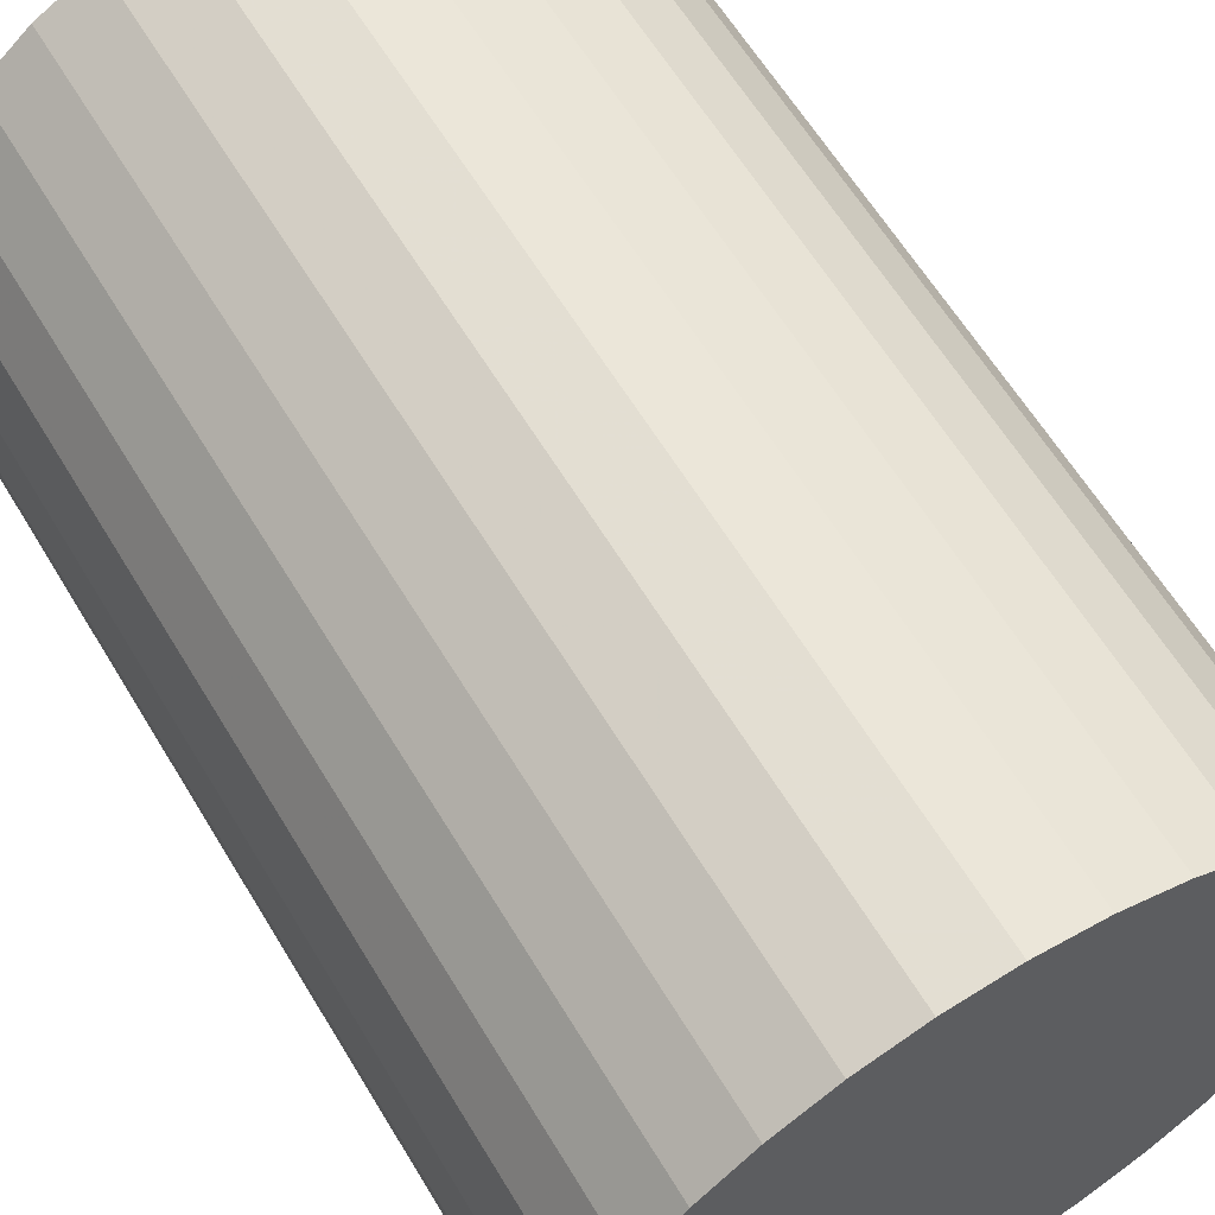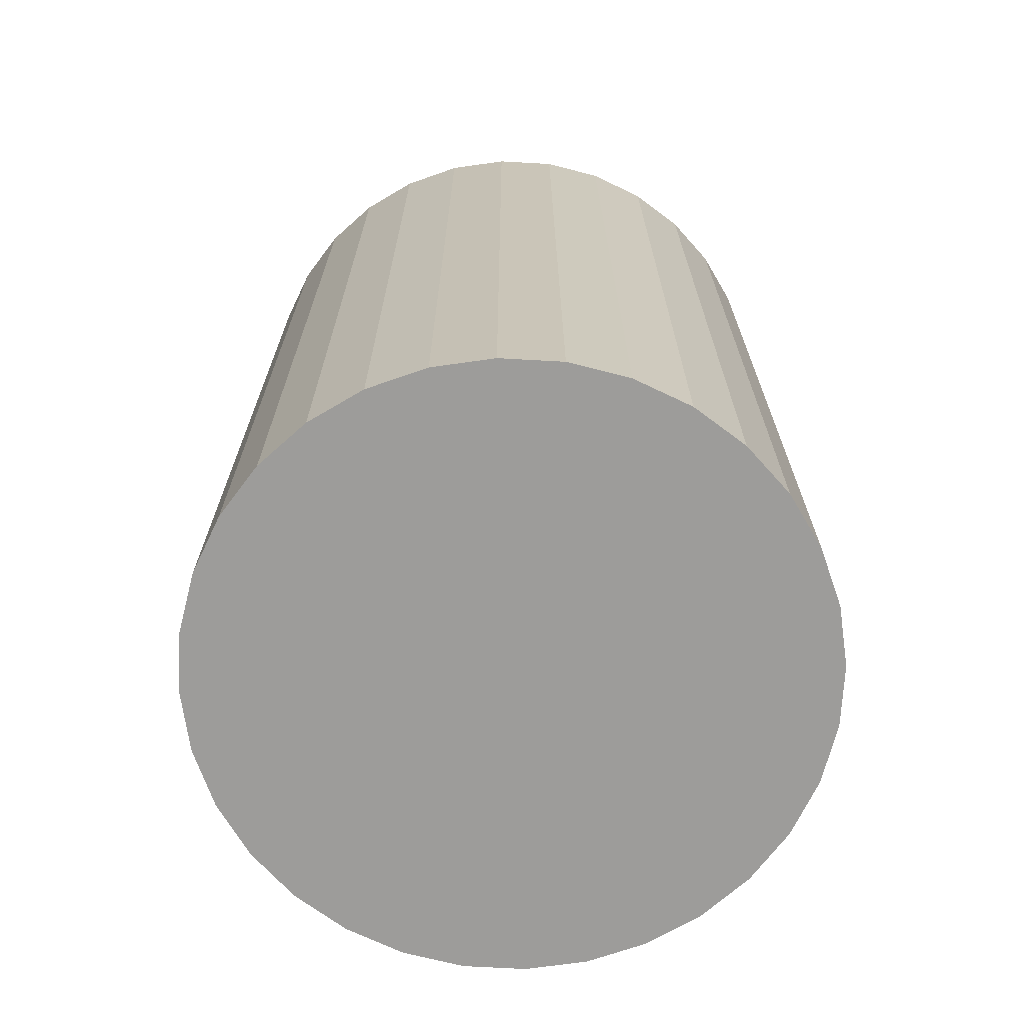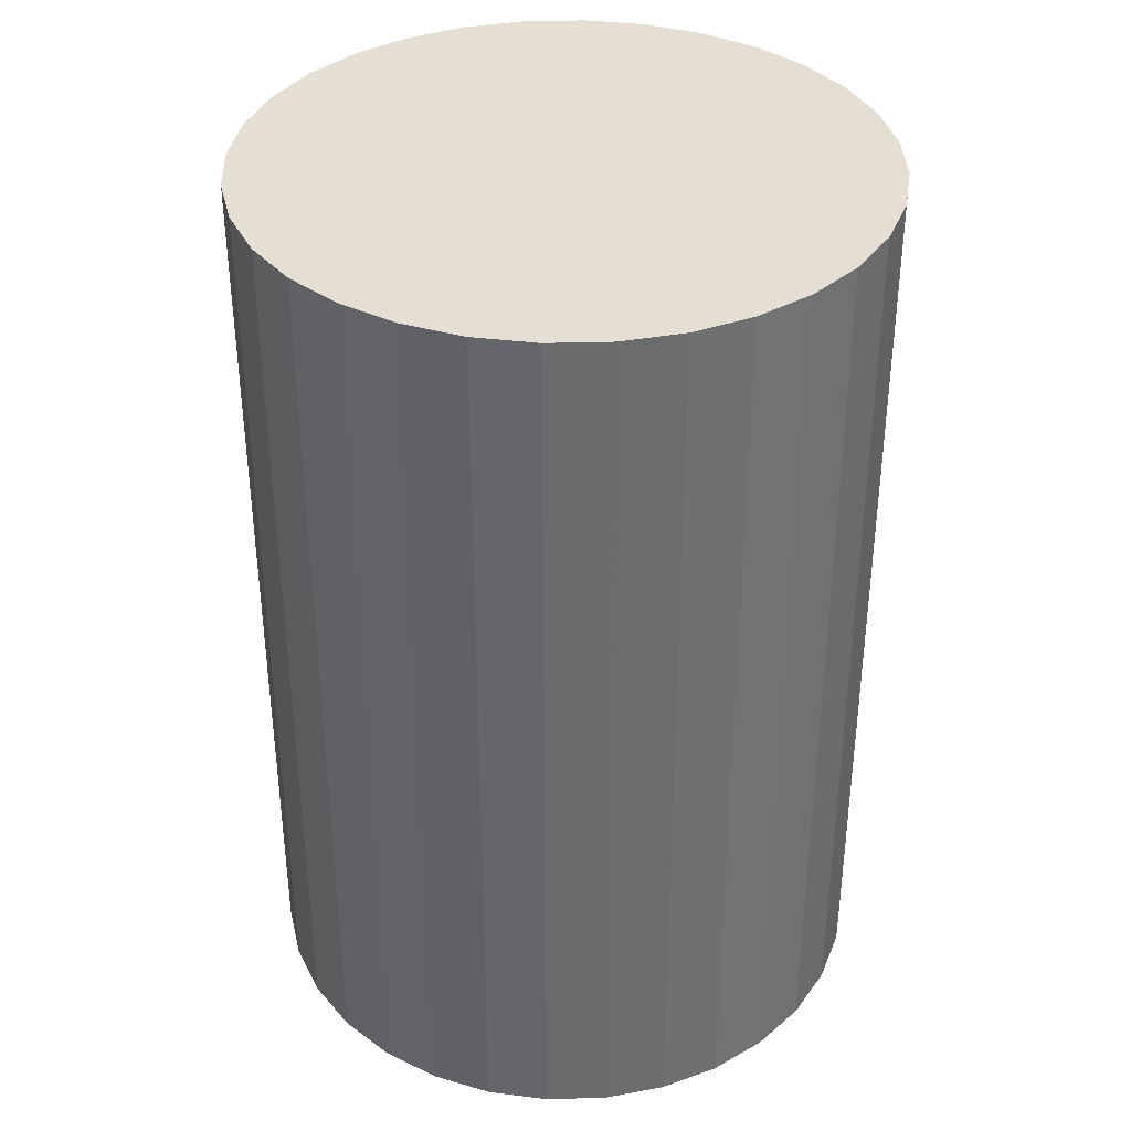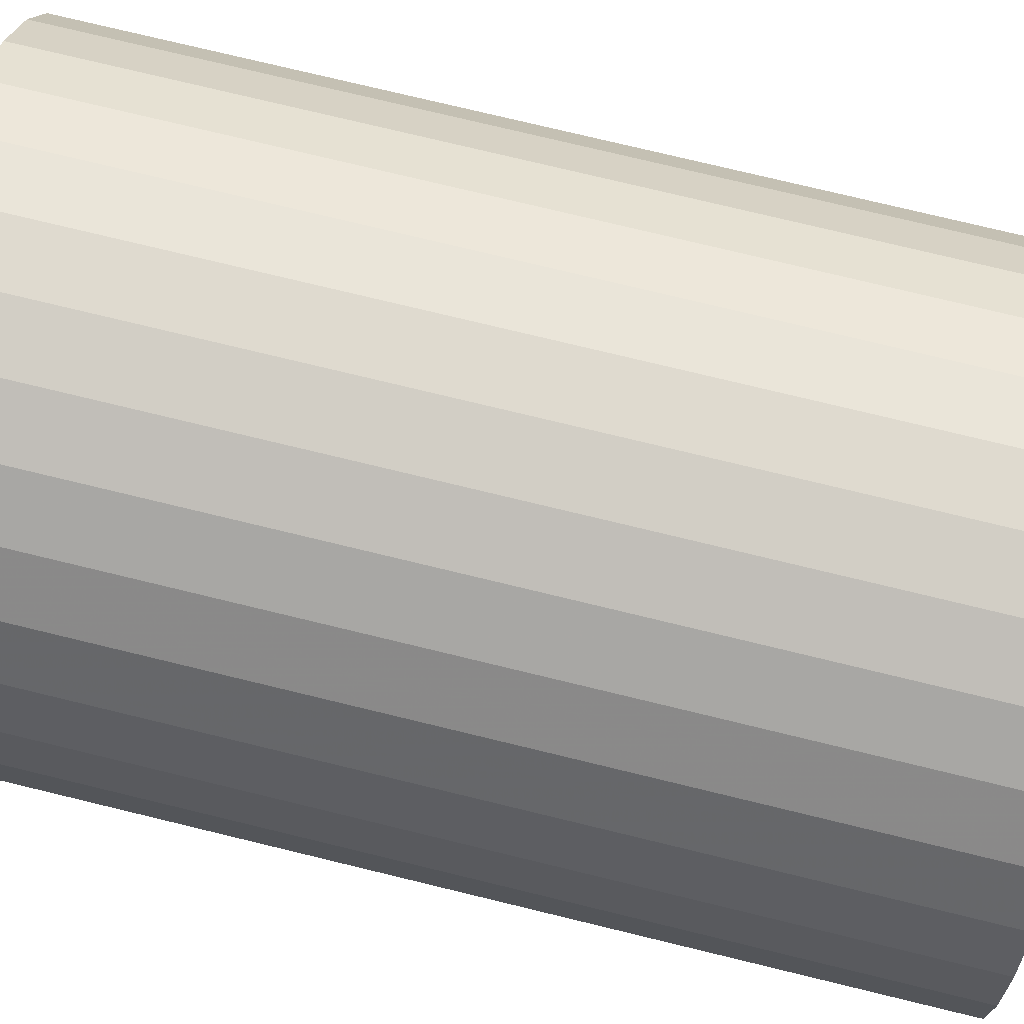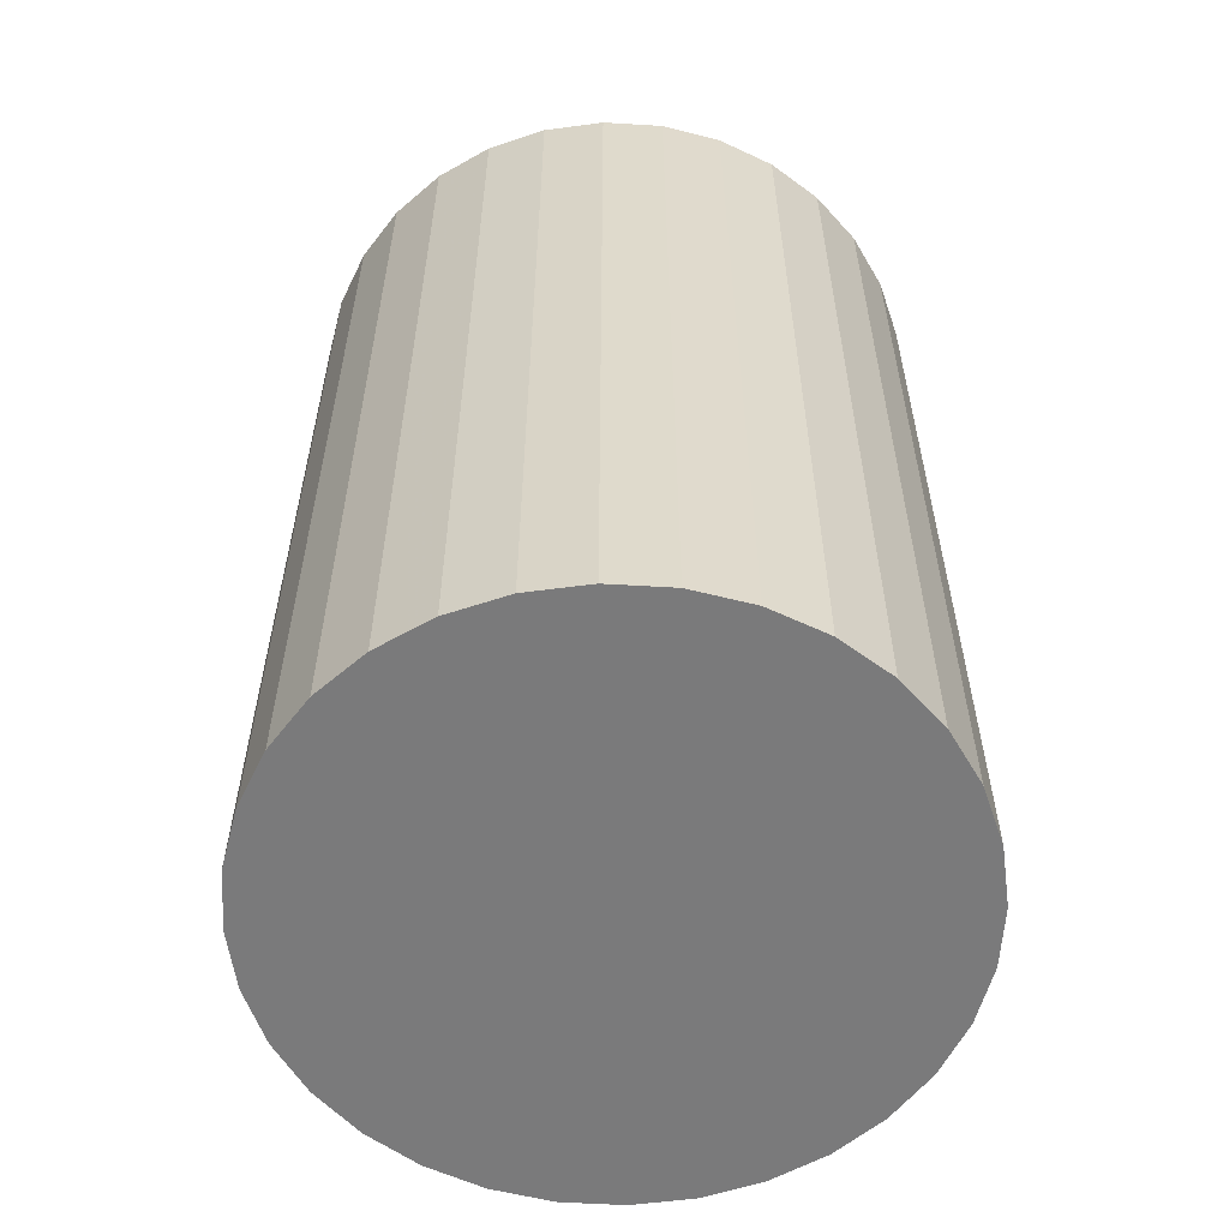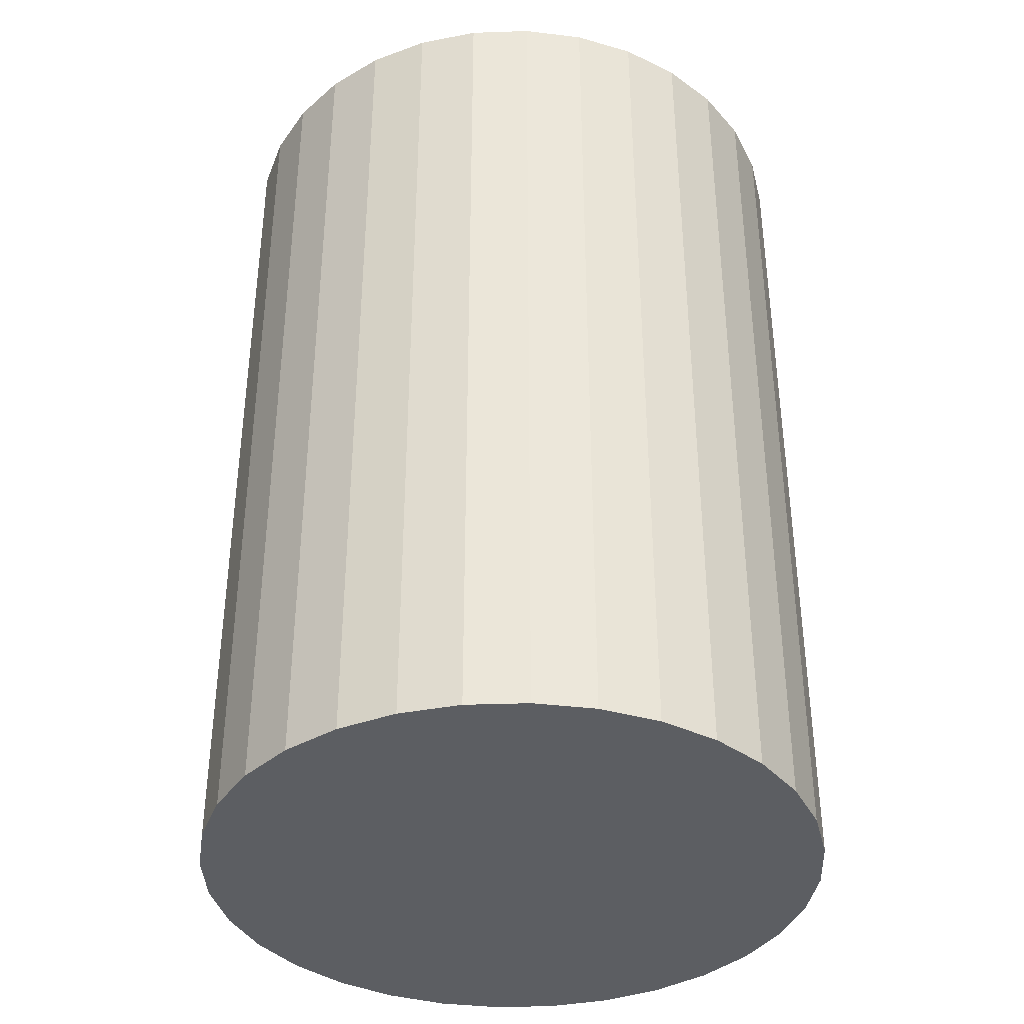
<metadata>
{"format":"obj","ext":"obj","renderer":"f3d","projection":"perspective","resolution":1024,"background":"white","views":[{"elev":61.8,"azim":-31.0,"up":"+Y"},{"elev":-70.0,"azim":36.2,"up":"+Z"},{"elev":36.9,"azim":37.3,"up":"+Z"},{"elev":76.6,"azim":-76.4,"up":"+Y"},{"elev":-58.1,"azim":-121.6,"up":"+Z"},{"elev":-37.9,"azim":-160.6,"up":"+Z"}]}
</metadata>
<code>
v 0 0 -0.04152
v 0.02828 0 -0.04152
v 0.02828 0 0.04152
v 0 0 0.04152
v 0.02773 0.005516 -0.04152
v 0.02773 0.005516 0.04152
v 0.02612 0.01082 -0.04152
v 0.02612 0.01082 0.04152
v 0.02351 0.01571 -0.04152
v 0.02351 0.01571 0.04152
v 0.01999 0.01999 -0.04152
v 0.01999 0.01999 0.04152
v 0.01571 0.02351 -0.04152
v 0.01571 0.02351 0.04152
v 0.01082 0.02612 -0.04152
v 0.01082 0.02612 0.04152
v 0.005516 0.02773 -0.04152
v 0.005516 0.02773 0.04152
v 0 0.02828 -0.04152
v 0 0.02828 0.04152
v -0.005516 0.02773 -0.04152
v -0.005516 0.02773 0.04152
v -0.01082 0.02612 -0.04152
v -0.01082 0.02612 0.04152
v -0.01571 0.02351 -0.04152
v -0.01571 0.02351 0.04152
v -0.01999 0.01999 -0.04152
v -0.01999 0.01999 0.04152
v -0.02351 0.01571 -0.04152
v -0.02351 0.01571 0.04152
v -0.02612 0.01082 -0.04152
v -0.02612 0.01082 0.04152
v -0.02773 0.005516 -0.04152
v -0.02773 0.005516 0.04152
v -0.02828 0 -0.04152
v -0.02828 0 0.04152
v -0.02773 -0.005516 -0.04152
v -0.02773 -0.005516 0.04152
v -0.02612 -0.01082 -0.04152
v -0.02612 -0.01082 0.04152
v -0.02351 -0.01571 -0.04152
v -0.02351 -0.01571 0.04152
v -0.01999 -0.01999 -0.04152
v -0.01999 -0.01999 0.04152
v -0.01571 -0.02351 -0.04152
v -0.01571 -0.02351 0.04152
v -0.01082 -0.02612 -0.04152
v -0.01082 -0.02612 0.04152
v -0.005516 -0.02773 -0.04152
v -0.005516 -0.02773 0.04152
v -0 -0.02828 -0.04152
v -0 -0.02828 0.04152
v 0.005516 -0.02773 -0.04152
v 0.005516 -0.02773 0.04152
v 0.01082 -0.02612 -0.04152
v 0.01082 -0.02612 0.04152
v 0.01571 -0.02351 -0.04152
v 0.01571 -0.02351 0.04152
v 0.01999 -0.01999 -0.04152
v 0.01999 -0.01999 0.04152
v 0.02351 -0.01571 -0.04152
v 0.02351 -0.01571 0.04152
v 0.02612 -0.01082 -0.04152
v 0.02612 -0.01082 0.04152
v 0.02773 -0.005516 -0.04152
v 0.02773 -0.005516 0.04152
f 2 1 5
f 2 5 3
f 3 5 6
f 3 6 4
f 5 1 7
f 5 7 6
f 6 7 8
f 6 8 4
f 7 1 9
f 7 9 8
f 8 9 10
f 8 10 4
f 9 1 11
f 9 11 10
f 10 11 12
f 10 12 4
f 11 1 13
f 11 13 12
f 12 13 14
f 12 14 4
f 13 1 15
f 13 15 14
f 14 15 16
f 14 16 4
f 15 1 17
f 15 17 16
f 16 17 18
f 16 18 4
f 17 1 19
f 17 19 18
f 18 19 20
f 18 20 4
f 19 1 21
f 19 21 20
f 20 21 22
f 20 22 4
f 21 1 23
f 21 23 22
f 22 23 24
f 22 24 4
f 23 1 25
f 23 25 24
f 24 25 26
f 24 26 4
f 25 1 27
f 25 27 26
f 26 27 28
f 26 28 4
f 27 1 29
f 27 29 28
f 28 29 30
f 28 30 4
f 29 1 31
f 29 31 30
f 30 31 32
f 30 32 4
f 31 1 33
f 31 33 32
f 32 33 34
f 32 34 4
f 33 1 35
f 33 35 34
f 34 35 36
f 34 36 4
f 35 1 37
f 35 37 36
f 36 37 38
f 36 38 4
f 37 1 39
f 37 39 38
f 38 39 40
f 38 40 4
f 39 1 41
f 39 41 40
f 40 41 42
f 40 42 4
f 41 1 43
f 41 43 42
f 42 43 44
f 42 44 4
f 43 1 45
f 43 45 44
f 44 45 46
f 44 46 4
f 45 1 47
f 45 47 46
f 46 47 48
f 46 48 4
f 47 1 49
f 47 49 48
f 48 49 50
f 48 50 4
f 49 1 51
f 49 51 50
f 50 51 52
f 50 52 4
f 51 1 53
f 51 53 52
f 52 53 54
f 52 54 4
f 53 1 55
f 53 55 54
f 54 55 56
f 54 56 4
f 55 1 57
f 55 57 56
f 56 57 58
f 56 58 4
f 57 1 59
f 57 59 58
f 58 59 60
f 58 60 4
f 59 1 61
f 59 61 60
f 60 61 62
f 60 62 4
f 61 1 63
f 61 63 62
f 62 63 64
f 62 64 4
f 63 1 65
f 63 65 64
f 64 65 66
f 64 66 4
f 65 1 2
f 65 2 66
f 66 2 3
f 66 3 4

</code>
